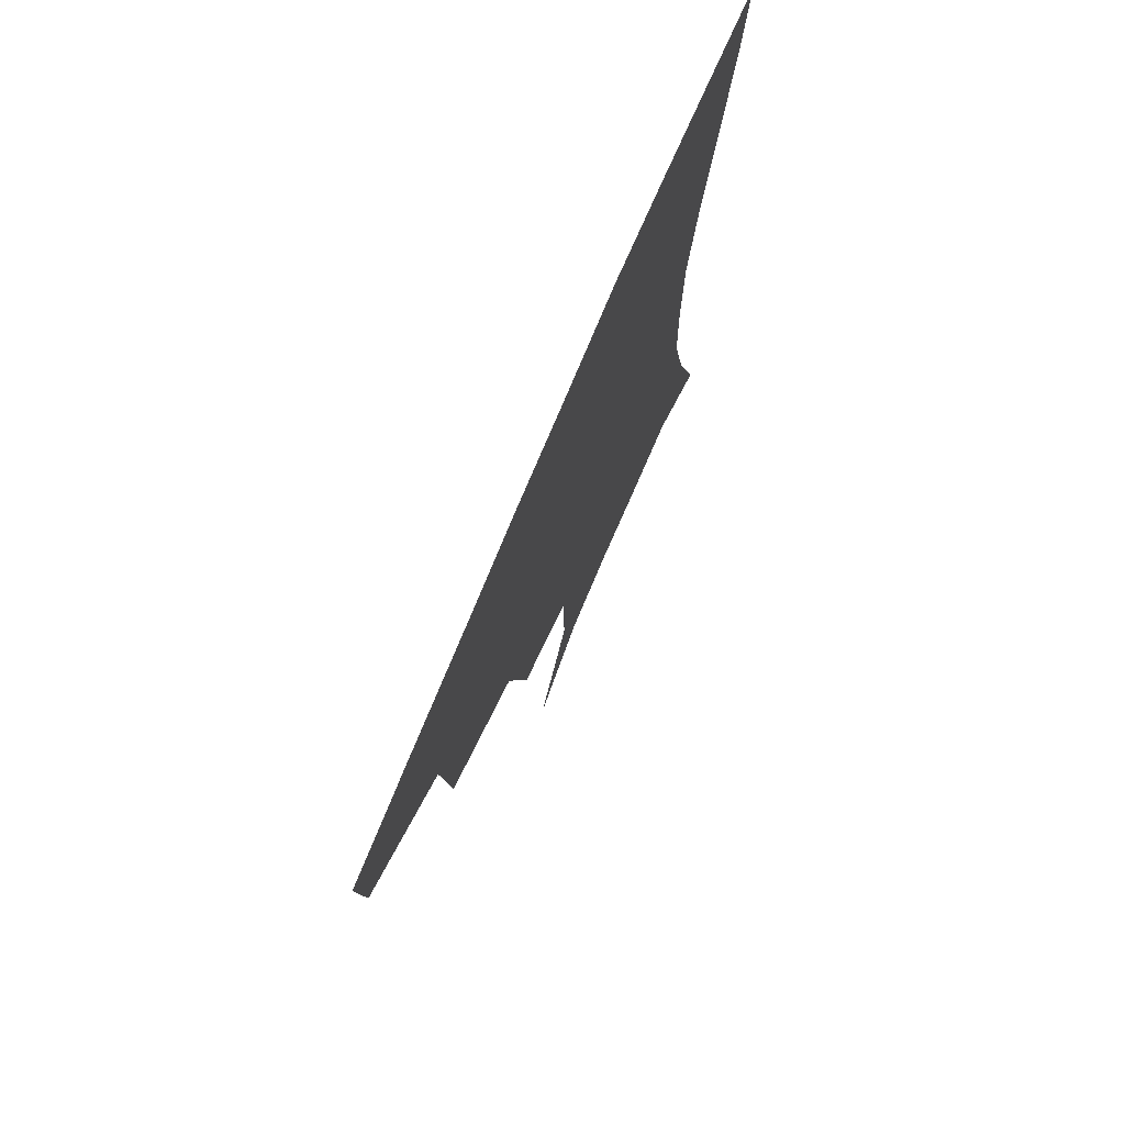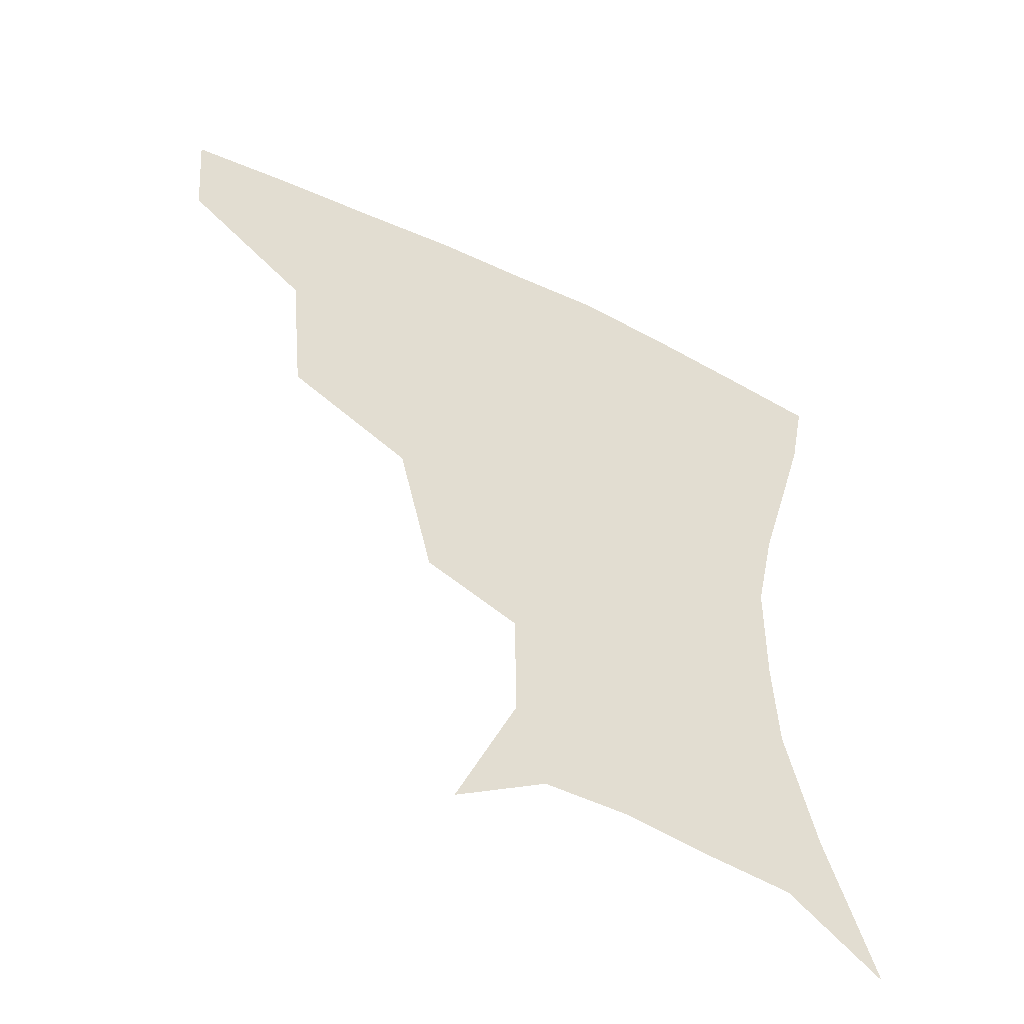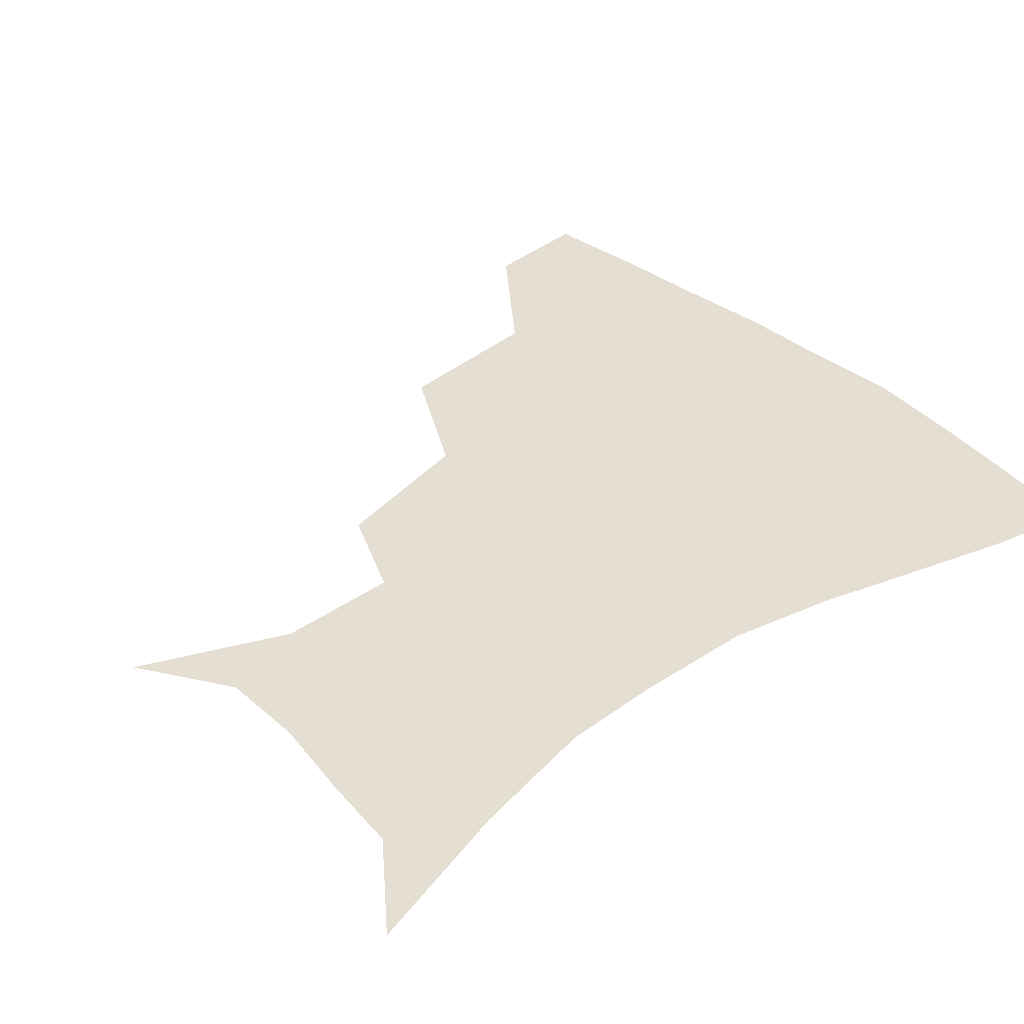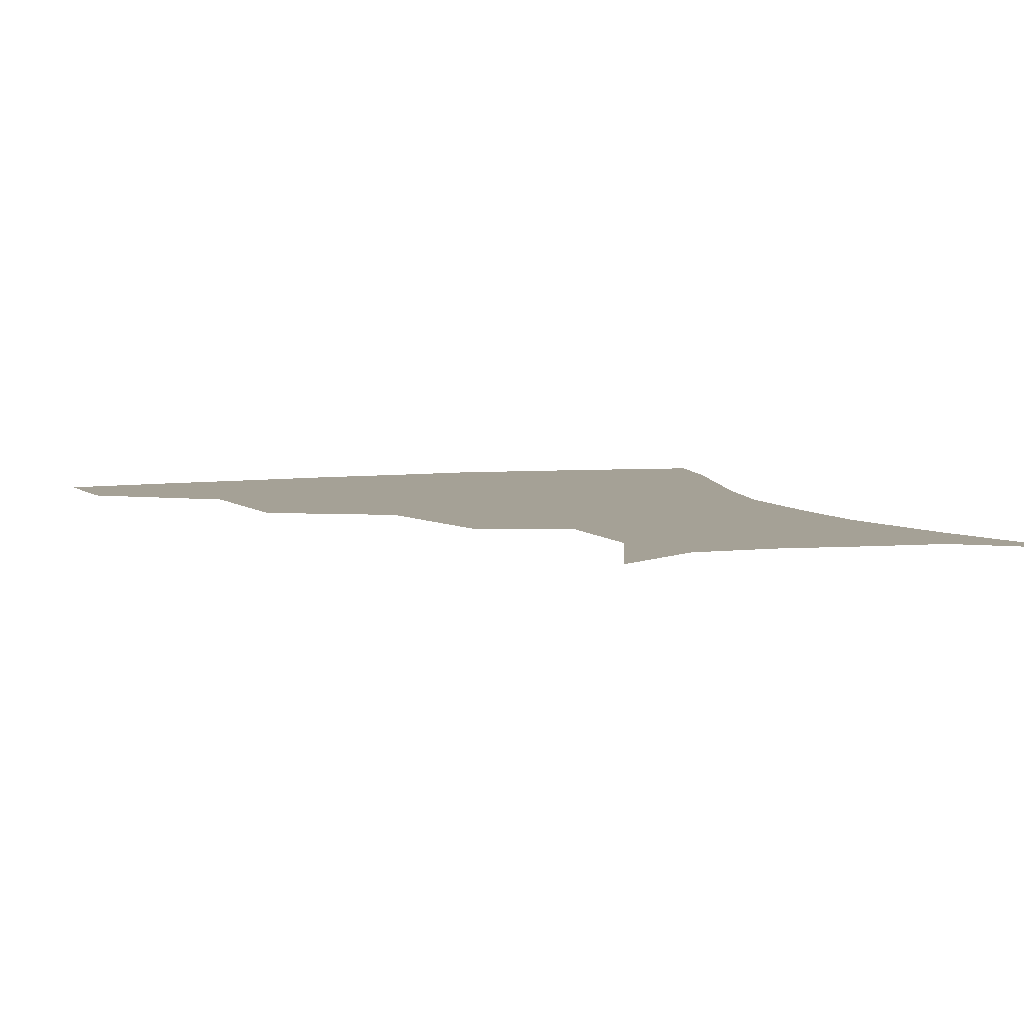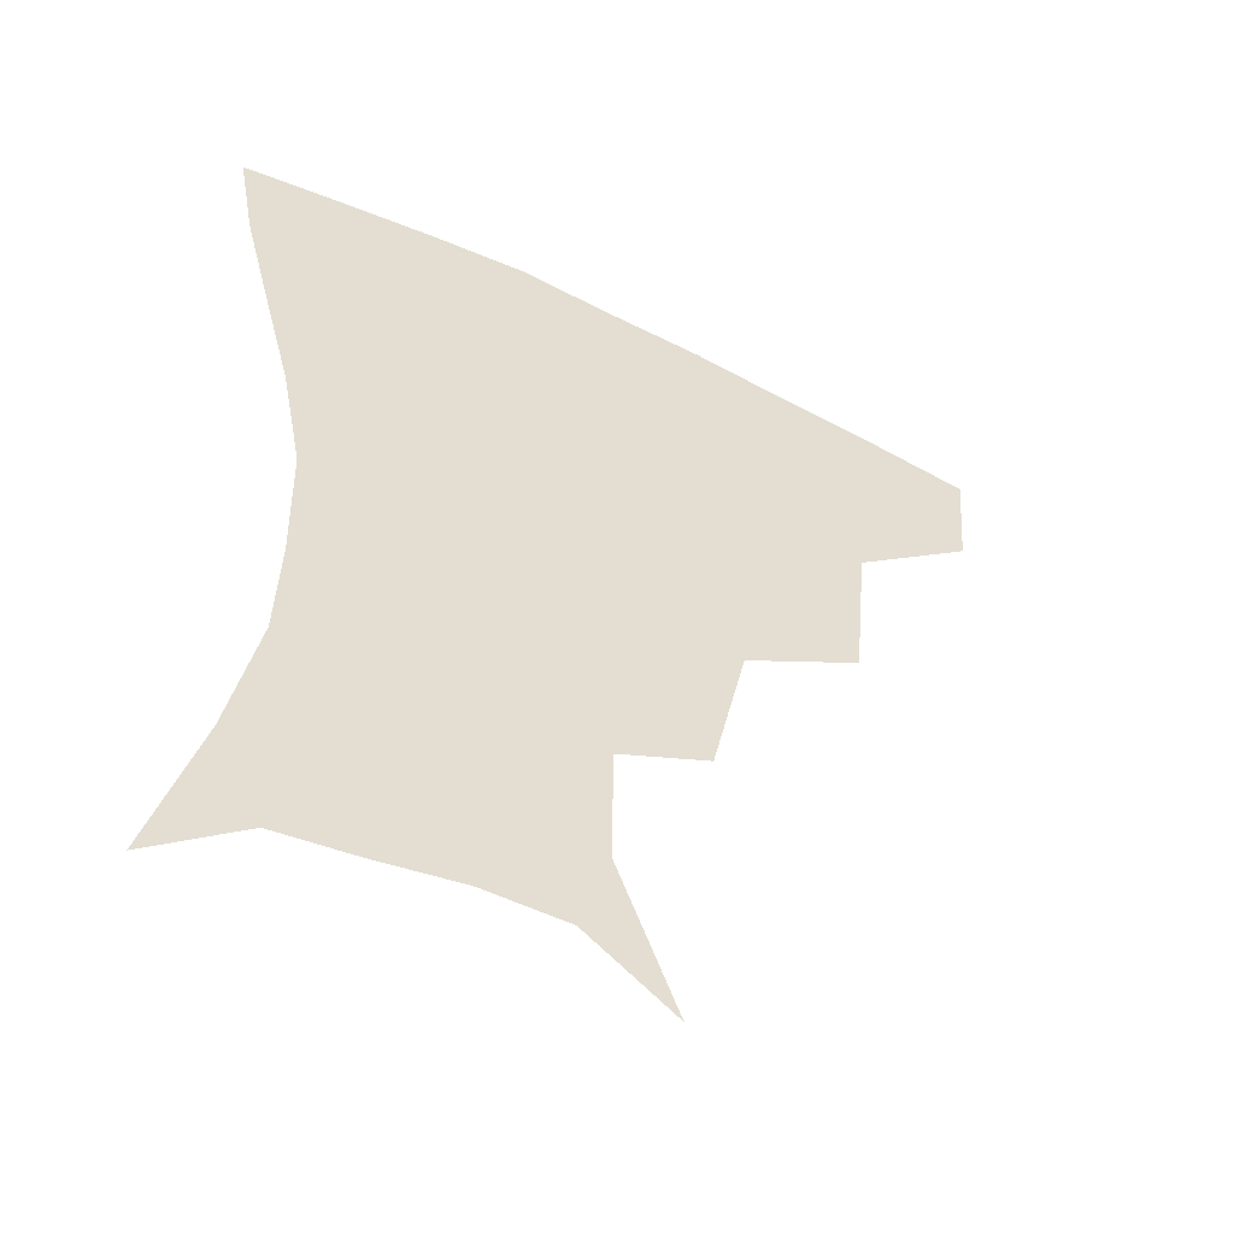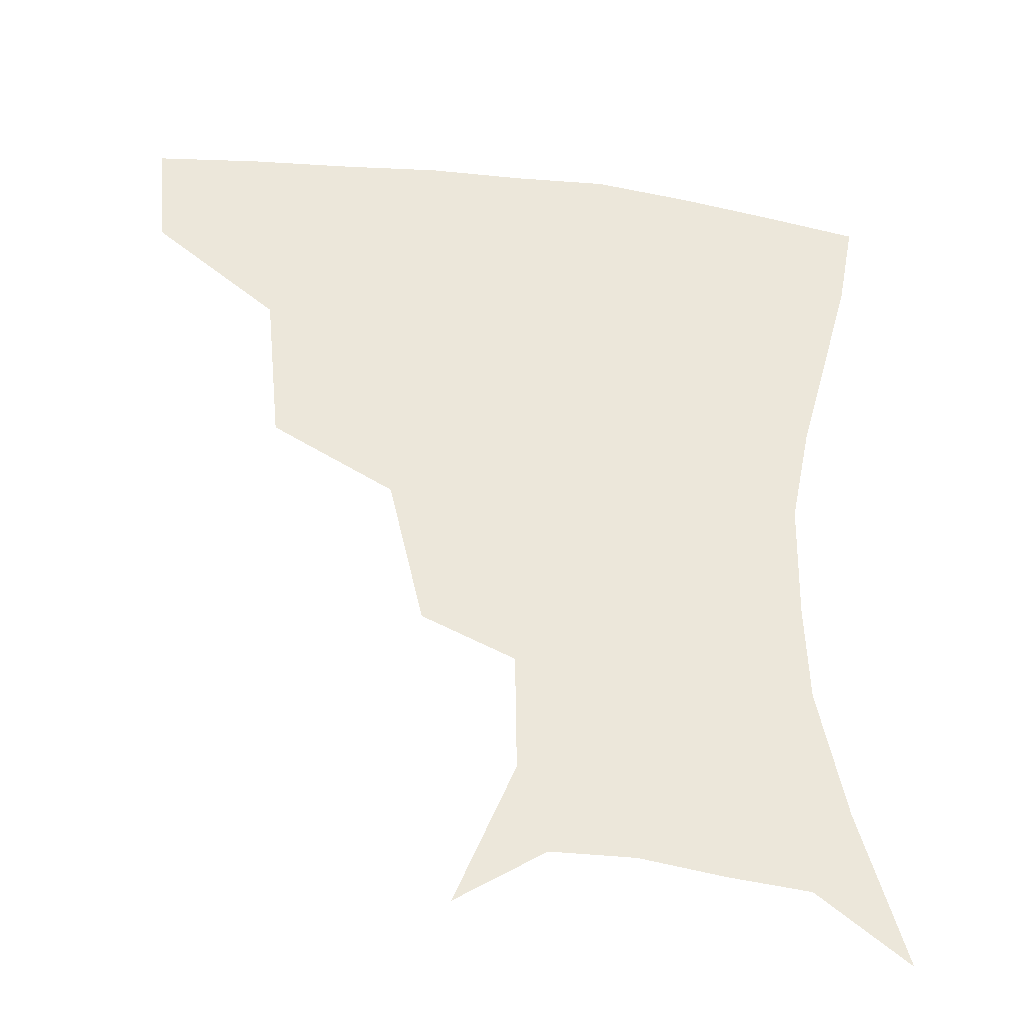
<metadata>
{"format":"obj","ext":"obj","renderer":"f3d","projection":"perspective","resolution":1024,"background":"white","views":[{"elev":75.3,"azim":-67.1,"up":"+Y"},{"elev":-53.1,"azim":-27.4,"up":"+Y"},{"elev":37.0,"azim":48.5,"up":"+Z"},{"elev":6.0,"azim":-19.8,"up":"+Z"},{"elev":-51.3,"azim":151.8,"up":"+Y"},{"elev":-35.7,"azim":-9.1,"up":"+Y"}]}
</metadata>
<code>
v 455.6 354.2 0
v 452.8 386.5 0
v 496.7 279.6 0
v 492.2 326.2 0
v 487.6 358.9 0
v 483.8 389.9 0
v 543.2 215.6 0
v 532.7 260.1 0
v 525.3 301.4 0
v 521.3 333.9 0
v 517.4 362.5 0
v 514.2 392.2 0
v 553.3 124.8 0
v 571.3 167.9 0
v 570.8 203.5 0
v 560.8 236.4 0
v 554.4 275.6 0
v 551.7 310.4 0
v 549.1 338.1 0
v 546.2 365.3 0
v 543.3 394.9 0
v 580 141.8 0
v 589.7 180.9 0
v 586.1 214.9 0
v 580.5 249.4 0
v 577.4 283.4 0
v 577 314.9 0
v 576.3 340.3 0
v 575.5 366.1 0
v 572.5 395.6 0
v 605.2 141.9 0
v 606.9 181.1 0
v 602.9 221.5 0
v 600.5 255.1 0
v 600.1 286.4 0
v 601.1 315.1 0
v 602.5 341.1 0
v 603 366.5 0
v 600.5 397.2 0
v 630.6 138 0
v 624.4 184.8 0
v 620.3 222.9 0
v 619.7 254.7 0
v 621.4 285.6 0
v 624.4 314 0
v 627.5 339.6 0
v 630.6 365.2 0
v 630.1 394.1 0
v 654.8 135.3 0
v 643.4 180 0
v 638.3 216.6 0
v 638.5 246.8 0
v 640.9 278.3 0
v 645.8 309.5 0
v 651.8 336.7 0
v 656.8 363 0
v 659.6 389.9 0
v 681.9 114.8 0
v 668.1 160.8 0
v 659.7 199.6 0
v 658.5 229.3 0
v 659 265.5 0
v 665.3 297.1 0
v 674 328.5 0
v 682 358.4 0
v 687 385.6 0
v 721 391 0
f 4 5 1
f 1 5 2
f 5 6 2
f 8 9 3
f 3 9 4
f 9 10 4
f 4 10 5
f 10 11 5
f 5 11 6
f 11 12 6
f 15 16 7
f 7 16 8
f 16 17 8
f 8 17 9
f 17 18 9
f 9 18 10
f 18 19 10
f 10 19 11
f 19 20 11
f 11 20 12
f 20 21 12
f 13 22 14
f 22 23 14
f 14 23 15
f 23 24 15
f 15 24 16
f 24 25 16
f 16 25 17
f 25 26 17
f 17 26 18
f 26 27 18
f 18 27 19
f 27 28 19
f 19 28 20
f 28 29 20
f 20 29 21
f 29 30 21
f 22 31 23
f 31 32 23
f 23 32 24
f 32 33 24
f 24 33 25
f 33 34 25
f 25 34 26
f 34 35 26
f 26 35 27
f 35 36 27
f 27 36 28
f 36 37 28
f 28 37 29
f 37 38 29
f 29 38 30
f 38 39 30
f 31 40 32
f 40 41 32
f 32 41 33
f 41 42 33
f 33 42 34
f 42 43 34
f 34 43 35
f 43 44 35
f 35 44 36
f 44 45 36
f 36 45 37
f 45 46 37
f 37 46 38
f 46 47 38
f 38 47 39
f 47 48 39
f 40 49 41
f 49 50 41
f 41 50 42
f 50 51 42
f 42 51 43
f 51 52 43
f 43 52 44
f 52 53 44
f 44 53 45
f 53 54 45
f 45 54 46
f 54 55 46
f 46 55 47
f 55 56 47
f 47 56 48
f 56 57 48
f 49 58 50
f 58 59 50
f 50 59 51
f 59 60 51
f 51 60 52
f 60 61 52
f 52 61 53
f 61 62 53
f 53 62 54
f 62 63 54
f 54 63 55
f 63 64 55
f 55 64 56
f 64 65 56
f 56 65 57
f 65 66 57

</code>
